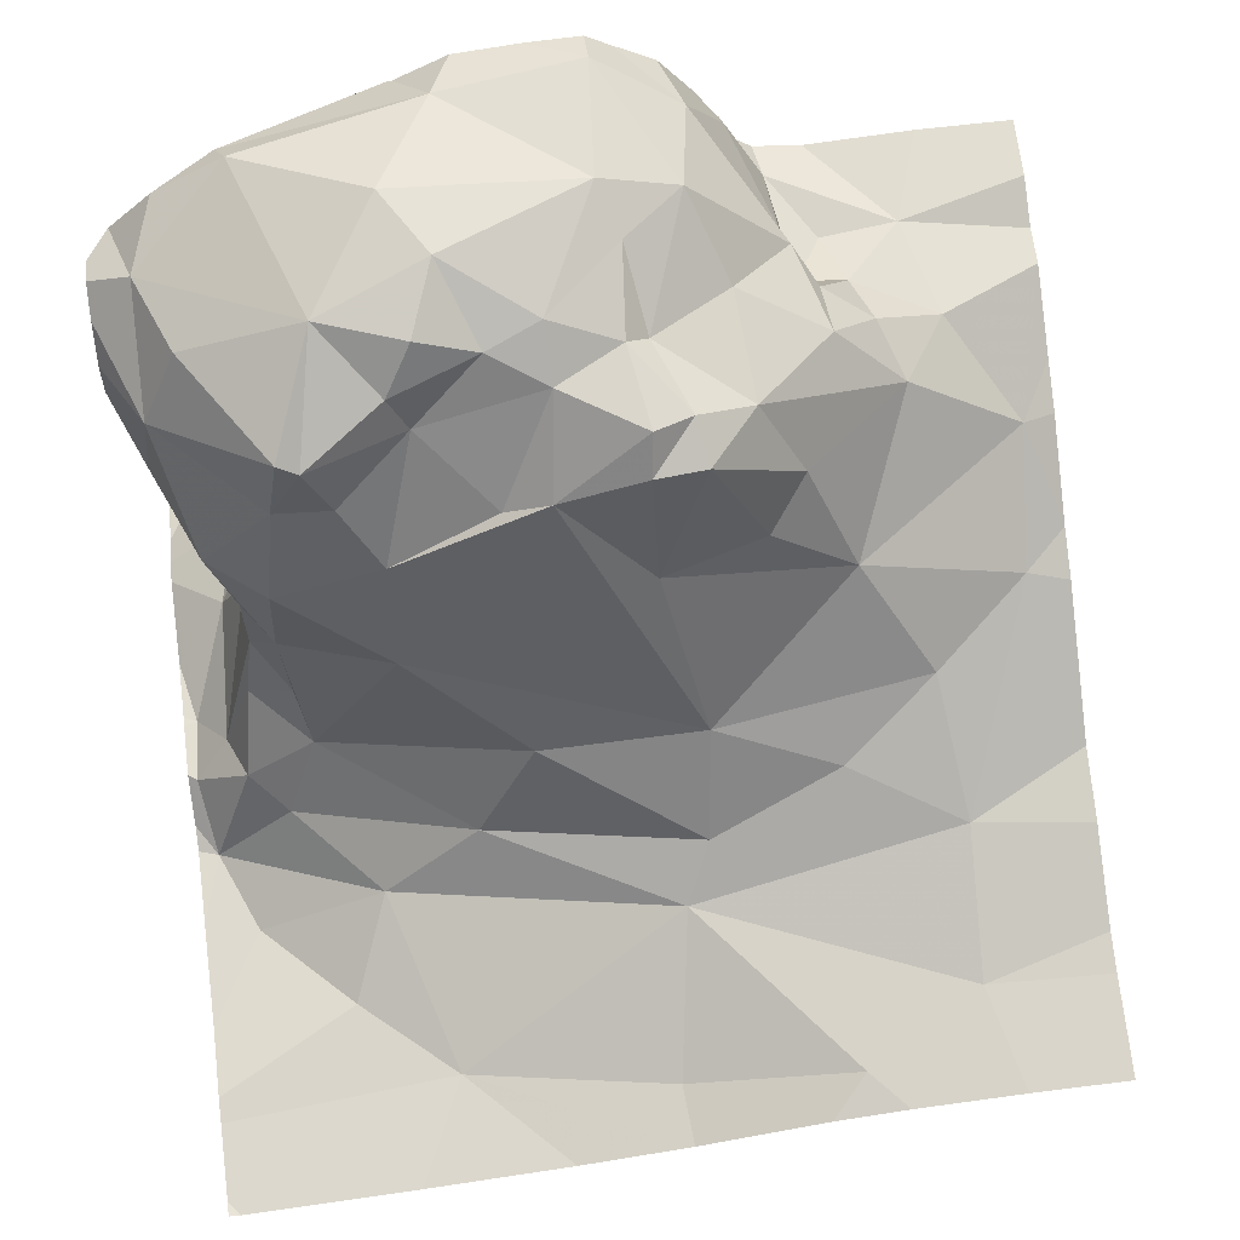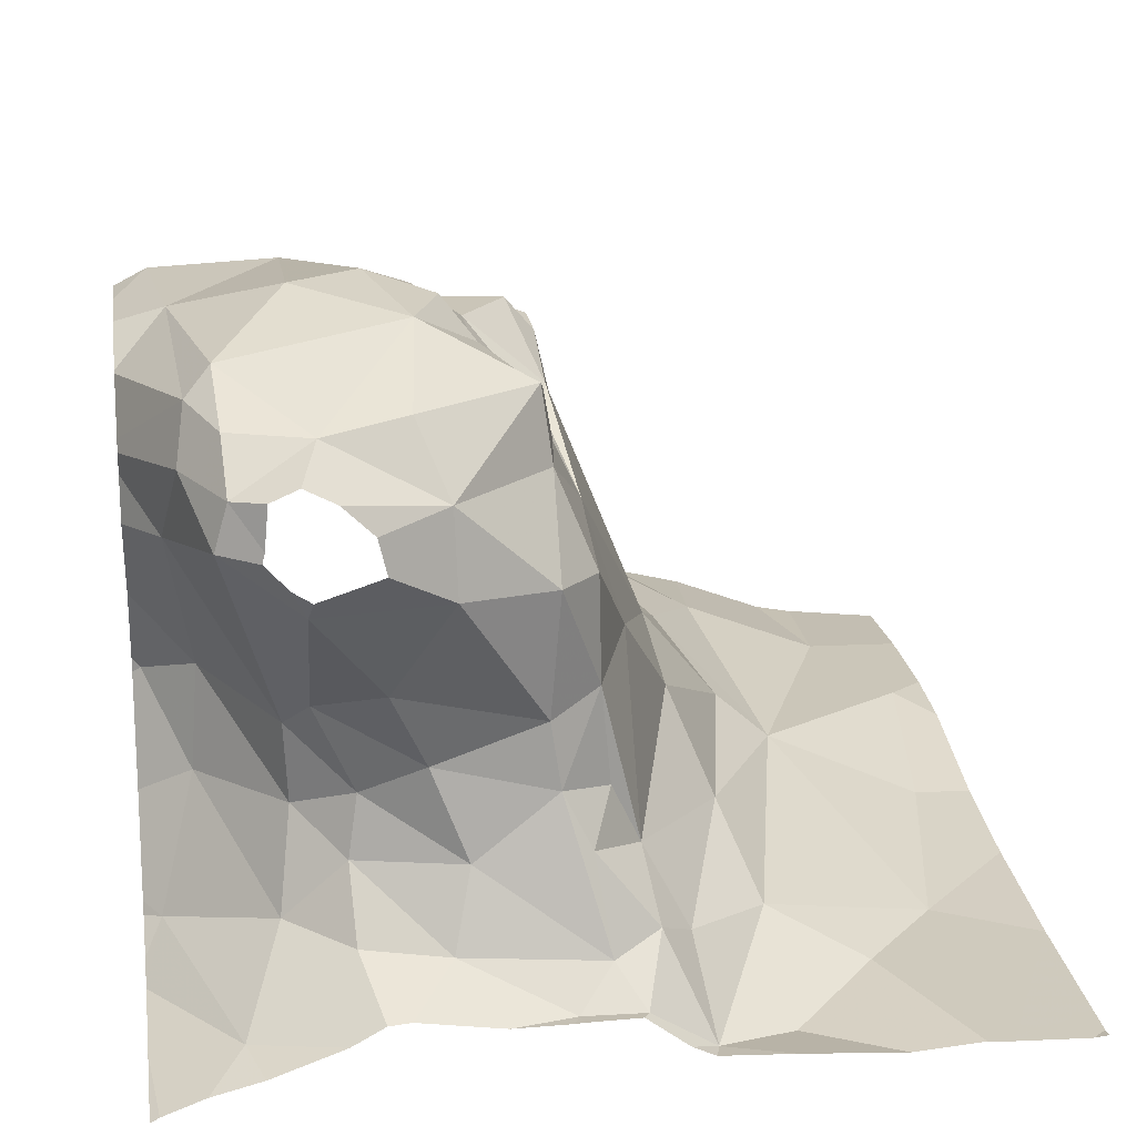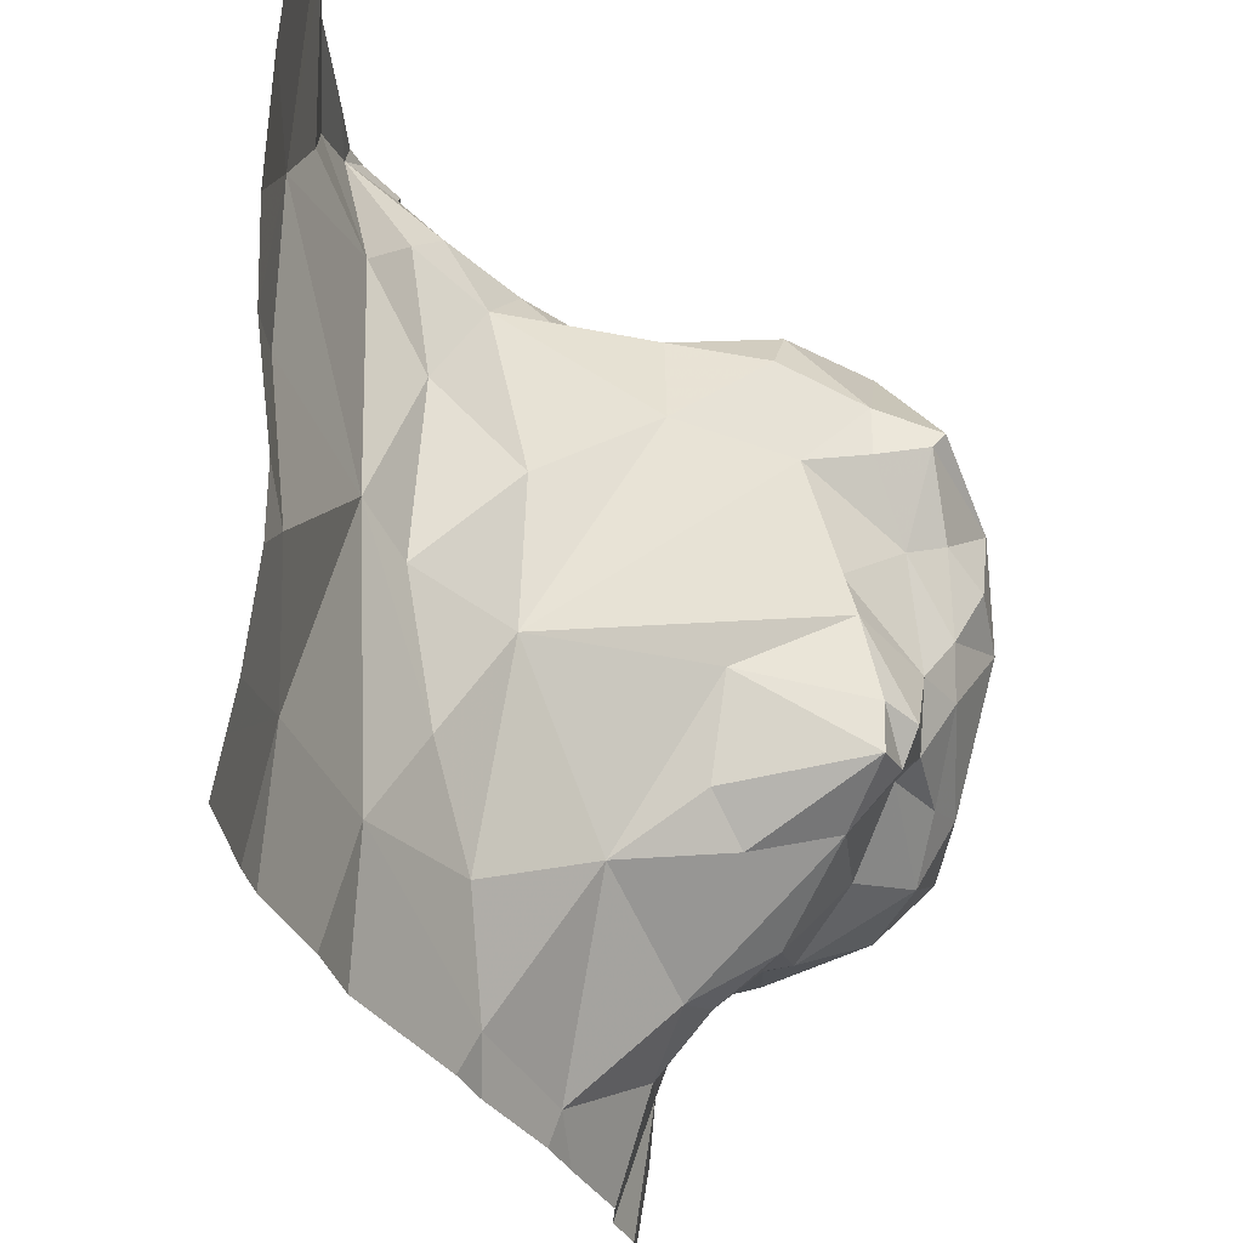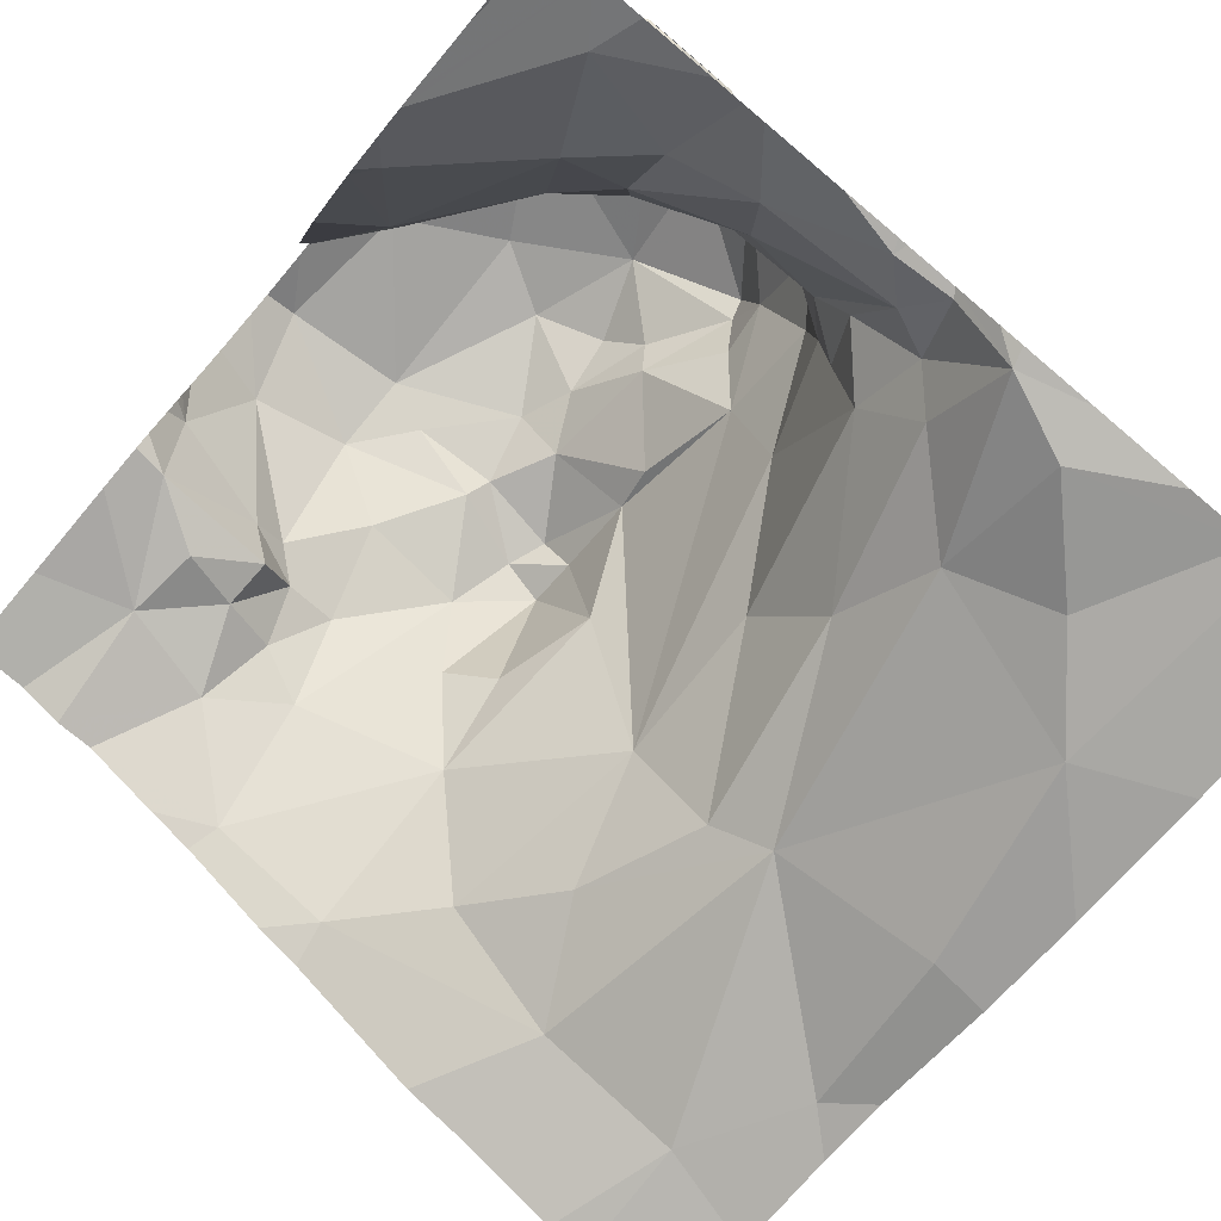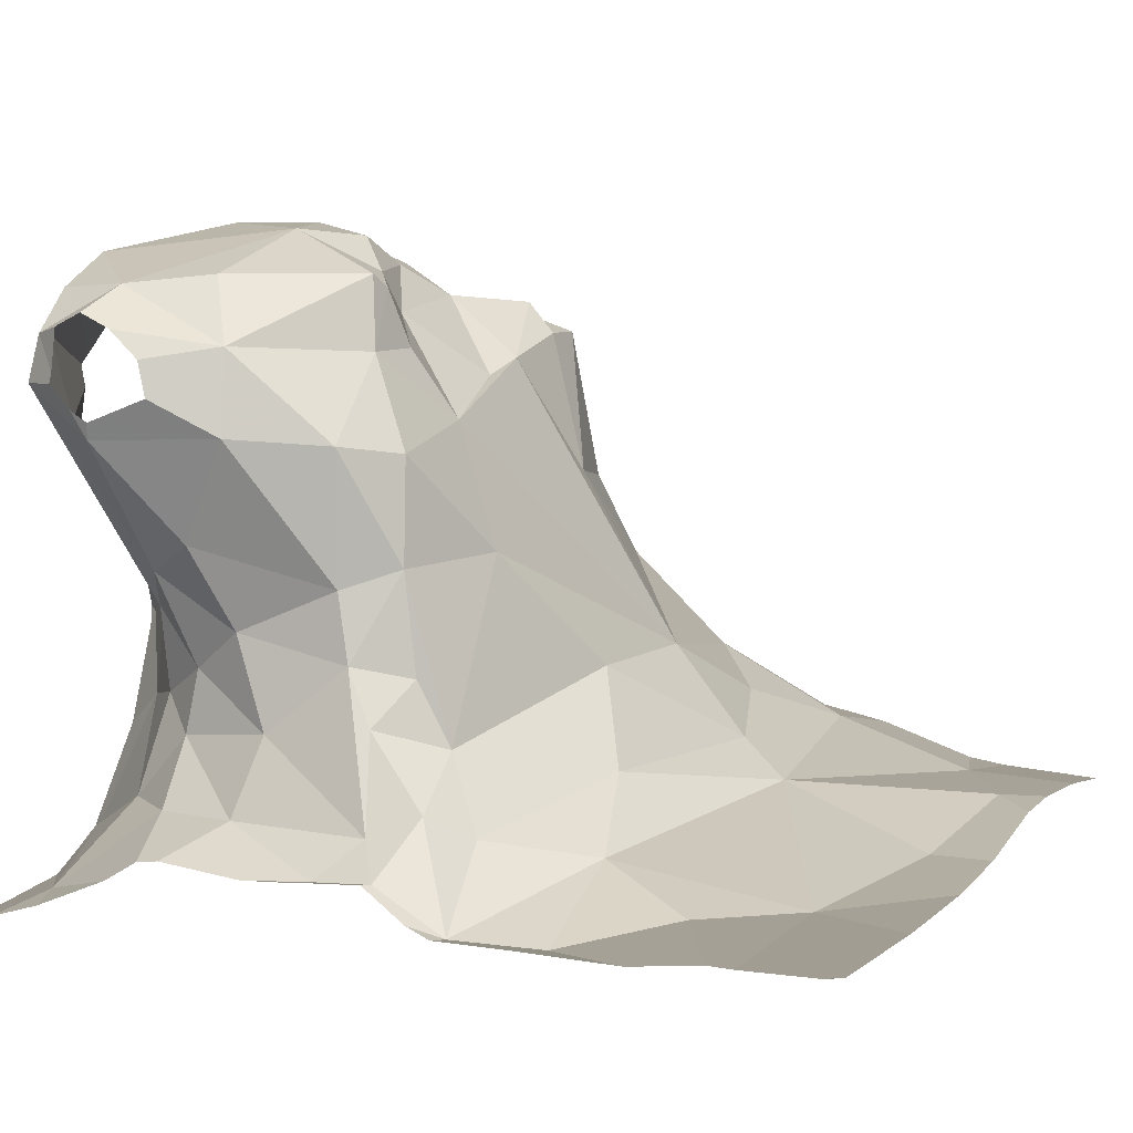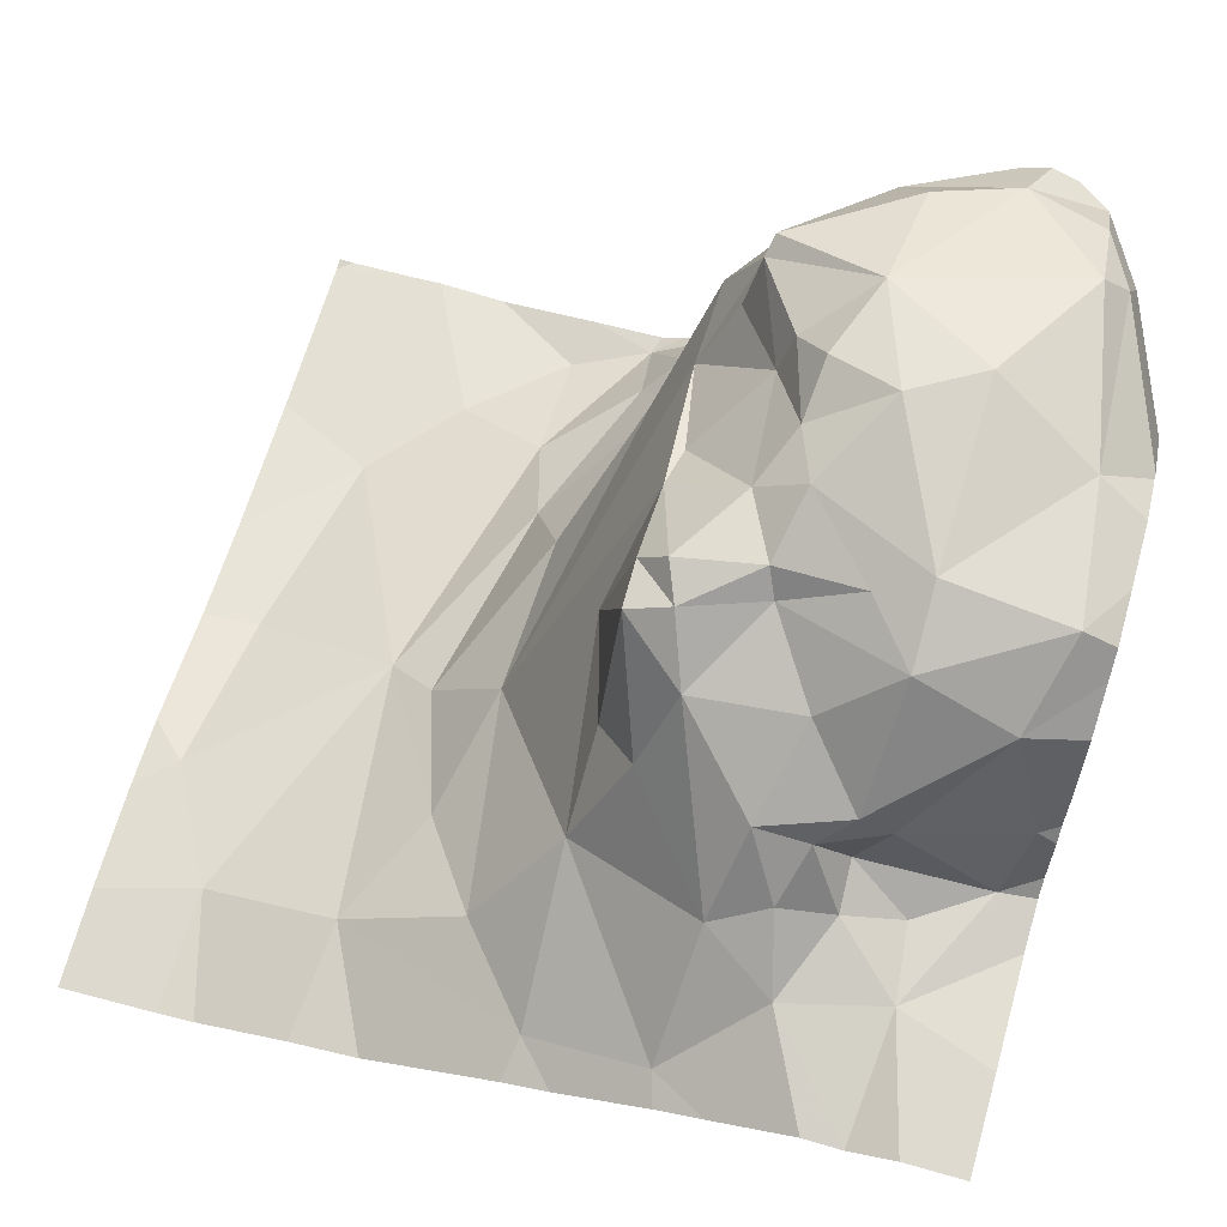
<metadata>
{"format":"obj","ext":"obj","renderer":"f3d","projection":"perspective","resolution":1024,"background":"white","views":[{"elev":68.3,"azim":172.7,"up":"+Z"},{"elev":18.8,"azim":81.3,"up":"+Z"},{"elev":59.8,"azim":-82.1,"up":"+Y"},{"elev":-77.6,"azim":49.9,"up":"+Z"},{"elev":-0.1,"azim":114.3,"up":"+Z"},{"elev":69.6,"azim":-74.2,"up":"+Z"}]}
</metadata>
<code>
v -67.34 264.6 483.7
v -67.33 264.5 483.7
v -67.42 264.6 483.7
v -67.26 264.5 483.8
v -67.26 264.5 483.8
v -67.17 264.4 483.9
v -67.29 264.6 483.8
v -67.27 264.5 483.7
v -67.37 264.6 483.7
v -67.25 264.7 483.8
v -67.2 264.7 483.8
v -67.39 264.4 483.7
v -67.26 264.4 483.7
v -67.38 264.9 483.5
v -67.4 265 483.4
v -67.27 265 483.5
v -67.13 265 483.4
v -67.1 265.1 483.4
v -66.58 264.4 483.2
v -66.58 264.5 483.8
v -67.14 264.9 483.5
v -67.5 264.7 483.6
v -67.3 264.8 483.6
v -66.58 265.1 483.2
v -66.59 265.3 483.2
v -66.58 265.2 483.3
v -67.22 264.4 483.8
v -67.29 264.6 483.8
v -67.31 264.5 483.7
v -67.16 264.5 483.9
v -67.19 264.6 483.9
v -67.21 264.8 483.7
v -67.15 264.8 483.9
v -66.58 264.4 483.3
v -67.48 264.8 483.5
v -67.39 265.2 483.4
v -67.26 265.3 483.4
v -66.58 264.5 483.8
v -66.73 264.8 483.8
v -66.65 264.8 483.7
v -66.62 264.6 483.8
v -66.66 264.6 483.9
v -66.79 264.6 484
v -66.75 264.7 483.9
v -67.11 264.7 483.9
v -66.95 264.8 483.8
v -67 264.8 483.8
v -66.83 264.8 483.8
v -66.63 264.5 483.9
v -66.87 264.5 484
v -66.91 264.6 484
v -66.79 264.8 483.8
v -66.87 264.7 483.9
v -66.78 264.3 483.3
v -66.6 264.4 483.8
v -66.6 264.4 483.8
v -66.68 264.4 483.8
v -67.15 264.3 483.9
v -67.19 264.3 483.8
v -66.83 264.8 483.6
v -66.71 264.8 483.6
v -66.72 264.8 483.7
v -66.96 264.9 483.5
v -66.77 264.8 483.9
v -66.73 264.4 483.9
v -66.68 264.3 483.3
v -67.26 264.3 483.7
v -66.61 264.6 483.7
v -67.3 265.3 483.4
v -67.22 265.3 483.3
v -67.47 265.3 483.4
v -66.68 264.6 483.5
v -66.67 264.7 483.4
v -66.72 264.6 483.5
v -66.68 264.8 483.5
v -66.63 264.4 483.3
v -67.2 264.3 483.8
v -66.64 265 483.2
v -66.74 265.1 483.3
v -66.69 264.9 483.3
v -66.73 264.8 483.4
v -66.89 265 483.4
v -66.7 264.5 483.6
v -66.75 264.5 483.6
v -66.65 264.9 483.4
v -66.66 264.6 483.4
v -66.72 264.5 483.4
v -66.71 264.5 483.4
v -67.07 264.5 484
v -67.08 264.4 484
v -67.08 264.7 483.9
v -67.09 264.6 483.9
v -66.63 265.3 483.2
v -66.58 265.3 483.2
v -67.53 265.3 483.4
v -66.93 264.4 483.9
v -66.65 264.4 483.9
v -66.96 264.4 483.6
v -66.72 264.4 483.9
v -66.59 264.8 483.3
v -66.63 264.8 483.3
v -67.01 264.7 483.9
v -66.89 264.4 483.6
v -66.75 264.4 483.8
v -67.14 264.7 483.9
v -67.01 264.6 483.9
v -66.79 265.3 483.3
v -66.95 264.7 483.9
v -66.85 264.7 483.9
v -66.88 264.7 484
v -66.59 264.5 483.7
v -66.65 264.6 483.6
v -66.83 264.4 483.3
v -66.68 264.7 483.6
v -67.1 264.8 483.9
v -67.09 264.8 483.9
v -67.09 264.8 483.7
v -66.72 264.8 483.5
v -66.76 264.5 483.5
v -67.22 264.3 483.8
v -67.21 264.3 483.8
v -66.66 264.8 483.4
v -66.59 264.8 483.3
v -67.24 264.3 483.7
v -66.64 264.6 483.4
v -66.6 264.9 483.3
v -66.95 265.3 483.3
v -66.84 265.2 483.3
v -66.78 265 483.3
v -66.88 264.4 483.5
v -67.07 265.2 483.3
v -67.43 264.3 483.7
v -67.31 264.3 483.7
v -67.53 264.4 483.7
v -67.07 265.3 483.3
v -67.53 264.5 483.7
v -67.53 264.5 483.7
v -67.53 264.6 483.6
v -67.53 264.8 483.5
v -67.53 264.7 483.5
v -67.53 265 483.4
v -67.53 265 483.4
v -67.53 265.1 483.4
v -67.53 264.6 483.6
v -67.53 265.2 483.4
v -66.58 264.5 483.7
v -66.58 264.5 483.8
v -66.58 264.6 483.8
v -66.58 264.6 483.8
v -66.58 264.5 483.8
v -66.58 264.5 483.9
v -66.58 264.5 483.8
v -66.58 264.6 483.3
v -66.58 264.7 483.3
v -67.42 265.3 483.4
v -66.58 264.8 483.3
v -66.58 264.8 483.3
v -66.58 264.9 483.3
v -66.58 264.9 483.3
v -66.58 264.8 483.3
v -66.58 264.6 483.3
v -66.58 264.5 483.3
v -66.58 265.2 483.2
v -66.58 264.5 483.3
v -66.58 265.3 483.2
v -66.58 265 483.3
v -66.96 264.3 483.5
v -66.96 264.3 483.6
v -66.89 264.3 483.9
v -66.83 264.3 483.8
v -67.11 264.3 483.9
v -67.08 264.3 483.9
v -67.02 264.3 483.9
v -66.82 264.3 483.8
v -66.83 264.3 483.8
v -66.82 264.3 483.8
v -66.93 264.3 483.6
v -66.89 264.3 483.9
v -66.81 264.3 483.3
v -66.95 264.3 483.9
v -66.96 264.3 483.5
v -66.85 264.3 483.3
v -66.86 264.3 483.3
v -66.92 264.3 483.4
v -66.96 264.3 483.6
v -67.53 264.3 483.7
v -67.53 264.3 483.7
v -66.6 264.3 483.2
v -66.76 264.3 483.3
v -66.58 264.3 483.2
f 2 1 3
f 5 4 6
f 7 1 2
f 8 7 2
f 8 4 7
f 10 9 11
f 9 3 1
f 67 12 133
f 15 14 16
f 16 17 18
f 18 15 16
f 21 16 14
f 22 9 23
f 132 134 186
f 174 57 170
f 27 13 124
f 4 13 27
f 28 7 5
f 12 13 29
f 28 1 7
f 28 9 1
f 11 9 28
f 6 30 5
f 5 7 4
f 11 28 31
f 27 6 4
f 32 10 33
f 4 8 13
f 9 10 23
f 3 9 22
f 8 2 29
f 136 3 137
f 35 22 23
f 137 22 138
f 10 32 23
f 139 15 141
f 147 111 146
f 142 36 143
f 36 37 69
f 35 14 15
f 146 111 68
f 5 31 28
f 12 29 2
f 13 8 29
f 23 21 14
f 23 14 35
f 3 12 2
f 22 35 140
f 37 36 18
f 36 15 18
f 173 90 172
f 40 39 41
f 43 42 44
f 11 31 45
f 47 46 48
f 33 10 11
f 42 43 49
f 51 50 43
f 52 48 53
f 56 55 38
f 45 31 30
f 55 56 57
f 58 27 59
f 61 60 62
f 63 21 60
f 44 64 43
f 43 65 49
f 40 41 68
f 73 72 74
f 75 72 73
f 66 34 189
f 26 78 24
f 81 80 82
f 17 16 21
f 84 83 55
f 85 80 81
f 87 86 88
f 90 89 30
f 92 91 45
f 96 50 89
f 76 86 87
f 97 56 49
f 39 64 44
f 99 65 96
f 100 85 101
f 102 53 46
f 99 57 97
f 103 84 104
f 55 104 84
f 45 105 11
f 106 89 51
f 6 90 30
f 30 92 45
f 90 6 171
f 92 89 106
f 92 106 91
f 57 99 170
f 104 57 174
f 109 108 110
f 103 104 176
f 57 104 55
f 48 52 39
f 39 40 62
f 47 102 46
f 43 64 109
f 68 41 148
f 169 96 178
f 97 57 56
f 38 111 147
f 150 49 151
f 172 90 171
f 112 111 83
f 112 68 111
f 146 68 149
f 54 113 179
f 72 112 83
f 50 51 89
f 96 90 173
f 89 90 96
f 41 42 49
f 65 50 96
f 106 102 91
f 30 31 5
f 109 53 108
f 114 40 68
f 30 89 92
f 21 63 17
f 151 56 152
f 65 99 97
f 65 97 49
f 51 43 110
f 65 43 50
f 51 108 106
f 102 108 53
f 106 108 102
f 44 41 39
f 44 42 41
f 53 109 64
f 102 47 115
f 33 105 116
f 115 116 105
f 23 32 117
f 32 33 117
f 61 75 118
f 45 91 105
f 115 105 91
f 102 115 91
f 47 116 115
f 116 47 117
f 33 116 117
f 11 105 33
f 48 46 53
f 48 60 21
f 39 52 64
f 62 40 61
f 62 48 39
f 64 52 53
f 75 114 72
f 112 72 114
f 114 68 112
f 55 83 111
f 40 114 61
f 60 48 62
f 114 75 61
f 63 60 81
f 81 60 61
f 119 87 88
f 81 118 122
f 84 119 74
f 75 122 118
f 123 125 153
f 85 126 80
f 79 128 129
f 87 119 130
f 82 129 18
f 70 131 135
f 128 18 129
f 100 123 156
f 126 85 100
f 126 100 157
f 171 6 58
f 126 78 129
f 129 78 79
f 82 63 81
f 18 17 82
f 101 123 100
f 101 75 73
f 101 73 125
f 153 86 161
f 170 99 169
f 73 88 125
f 122 75 101
f 85 122 101
f 80 126 129
f 129 82 80
f 161 76 162
f 63 82 17
f 123 101 125
f 103 130 119
f 128 79 26
f 18 131 37
f 169 99 96
f 107 163 93
f 131 18 128
f 135 128 127
f 24 126 166
f 21 47 48
f 88 73 74
f 21 23 117
f 183 130 184
f 130 98 181
f 117 47 21
f 85 81 122
f 88 86 125
f 88 74 119
f 98 130 103
f 98 103 177
f 43 109 110
f 110 108 51
f 76 87 113
f 83 74 72
f 84 103 119
f 81 61 118
f 84 74 83
f 168 98 185
f 113 87 130
f 24 78 126
f 134 12 136
f 136 12 3
f 167 98 168
f 137 3 22
f 26 79 78
f 138 22 144
f 139 35 15
f 140 35 139
f 54 76 113
f 141 15 142
f 34 76 54
f 142 15 36
f 59 27 77
f 143 36 145
f 20 56 38
f 144 22 140
f 38 55 111
f 145 36 71
f 148 41 150
f 149 68 148
f 150 41 49
f 58 6 27
f 151 49 56
f 77 27 121
f 152 56 20
f 121 27 120
f 153 125 86
f 154 123 153
f 66 19 34
f 156 123 160
f 157 100 156
f 158 126 157
f 120 27 124
f 159 126 158
f 160 123 154
f 124 13 67
f 132 12 134
f 161 86 76
f 93 163 25
f 162 76 164
f 163 128 26
f 133 12 132
f 164 76 34
f 163 165 25
f 95 145 71
f 166 126 159
f 67 13 12
f 175 104 174
f 71 36 155
f 176 104 175
f 127 128 107
f 177 103 176
f 178 96 180
f 107 128 163
f 179 113 182
f 180 96 173
f 25 165 94
f 181 98 167
f 135 131 128
f 182 113 183
f 183 113 130
f 70 37 131
f 184 130 181
f 185 98 177
f 186 134 187
f 155 36 69
f 69 37 70
f 188 19 66
f 189 34 54
f 190 19 188

</code>
